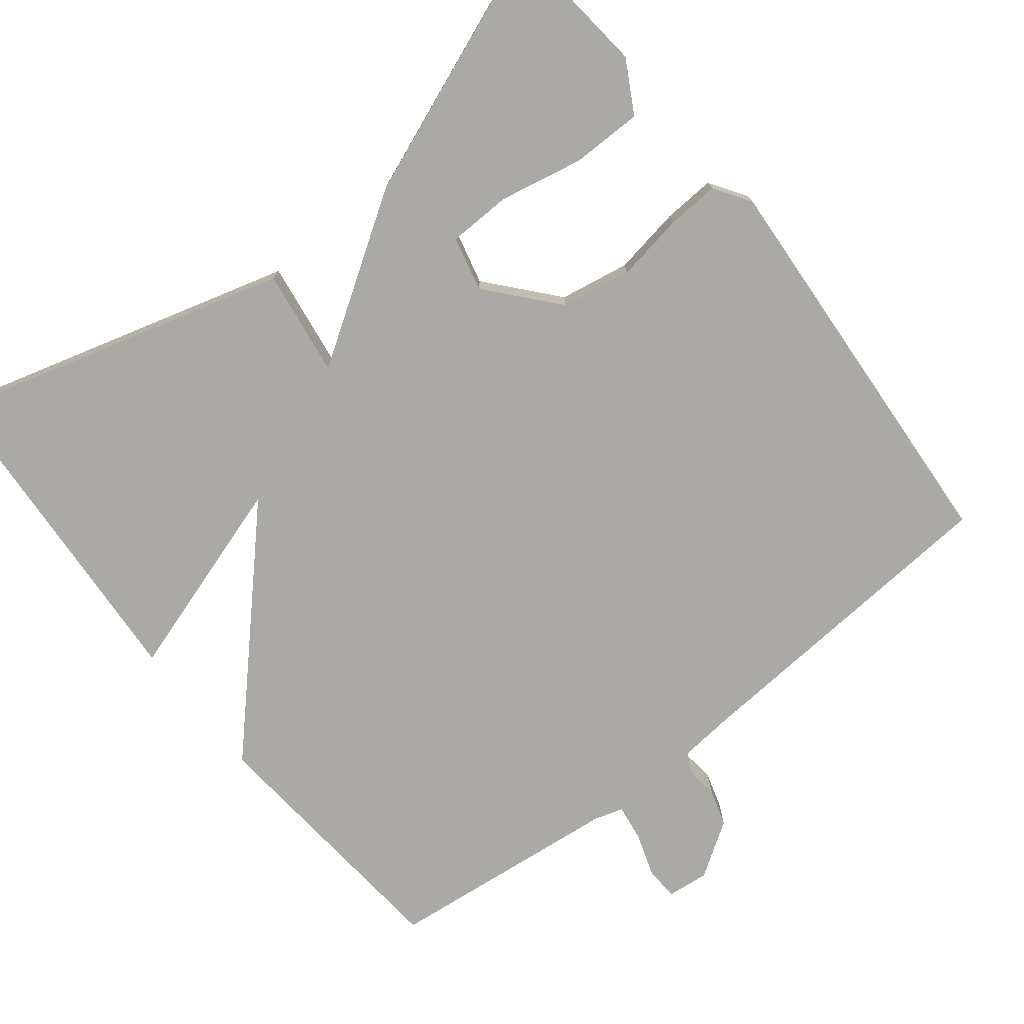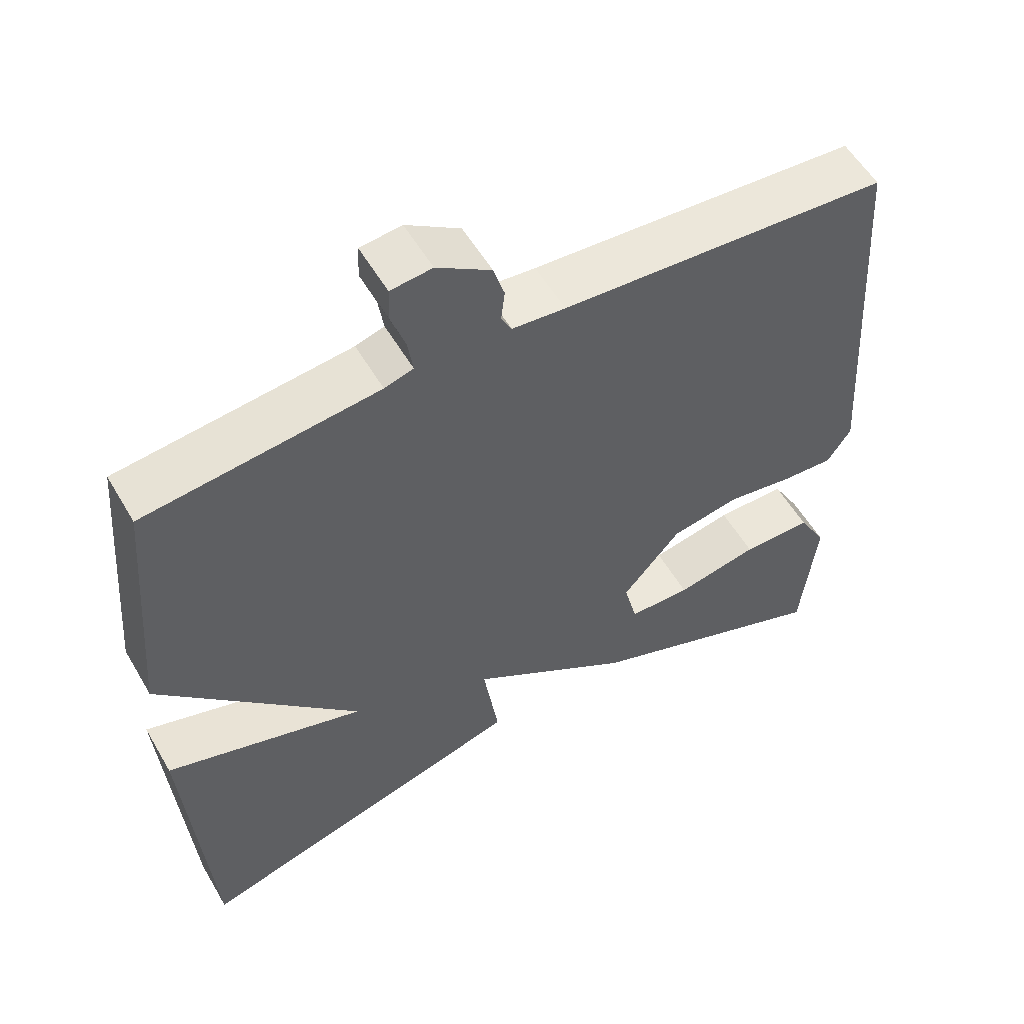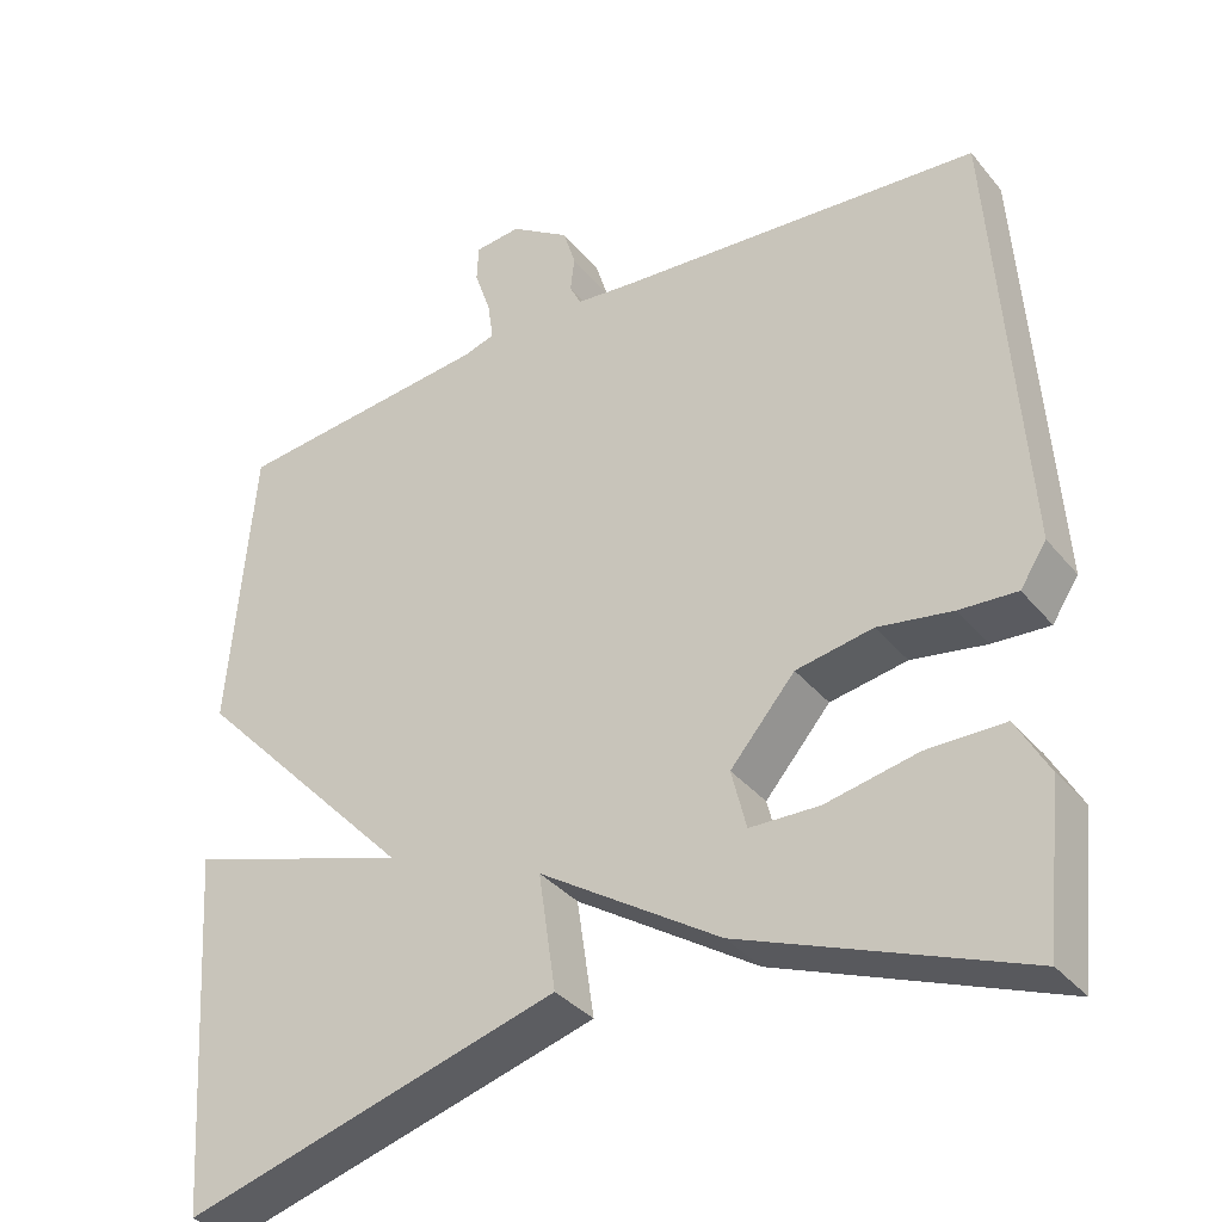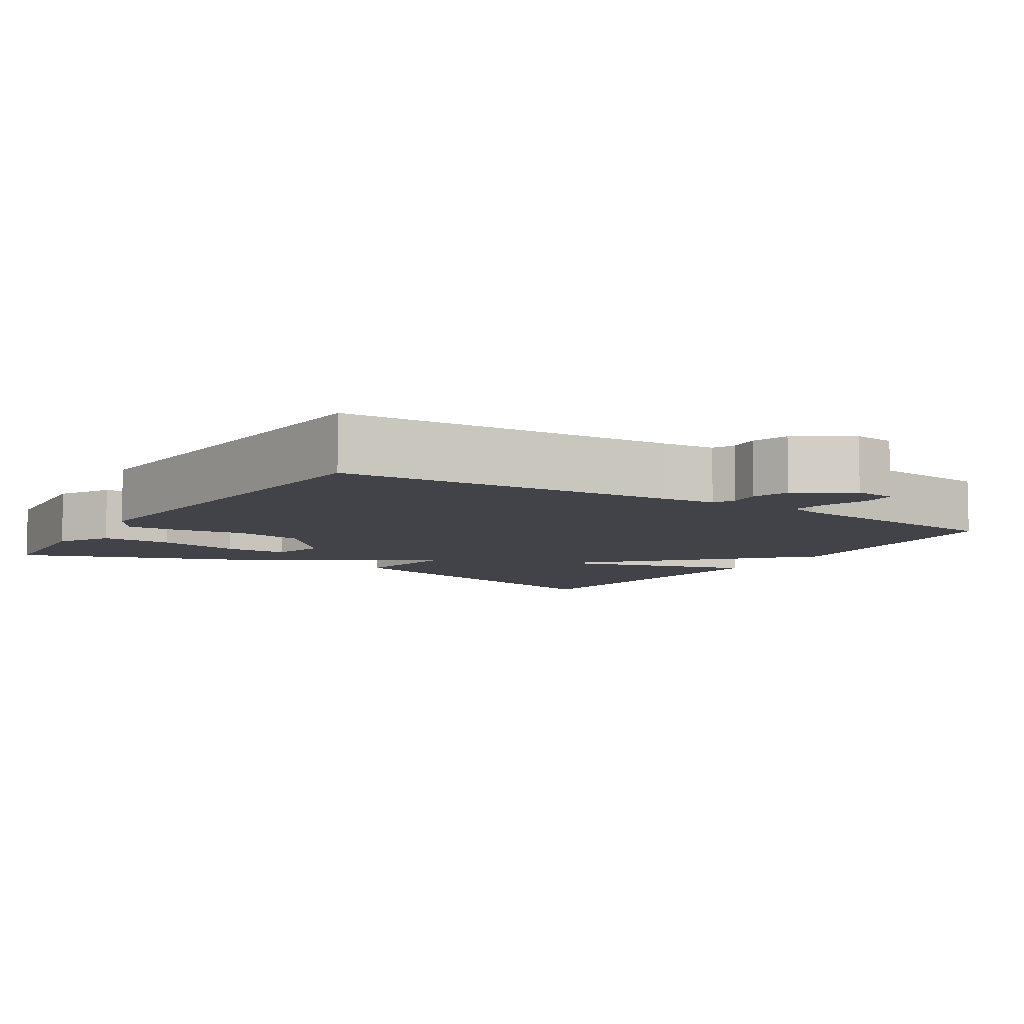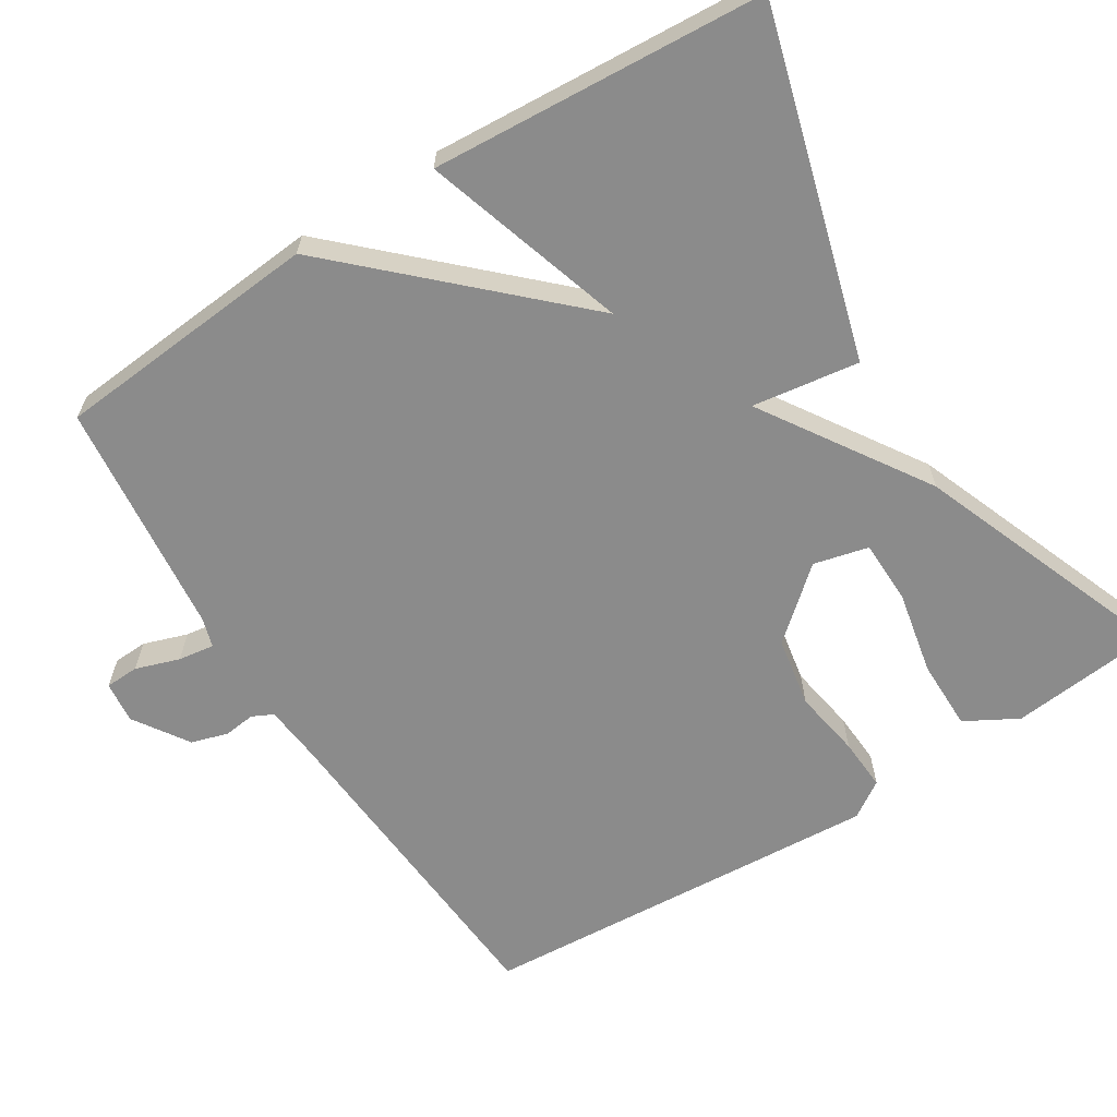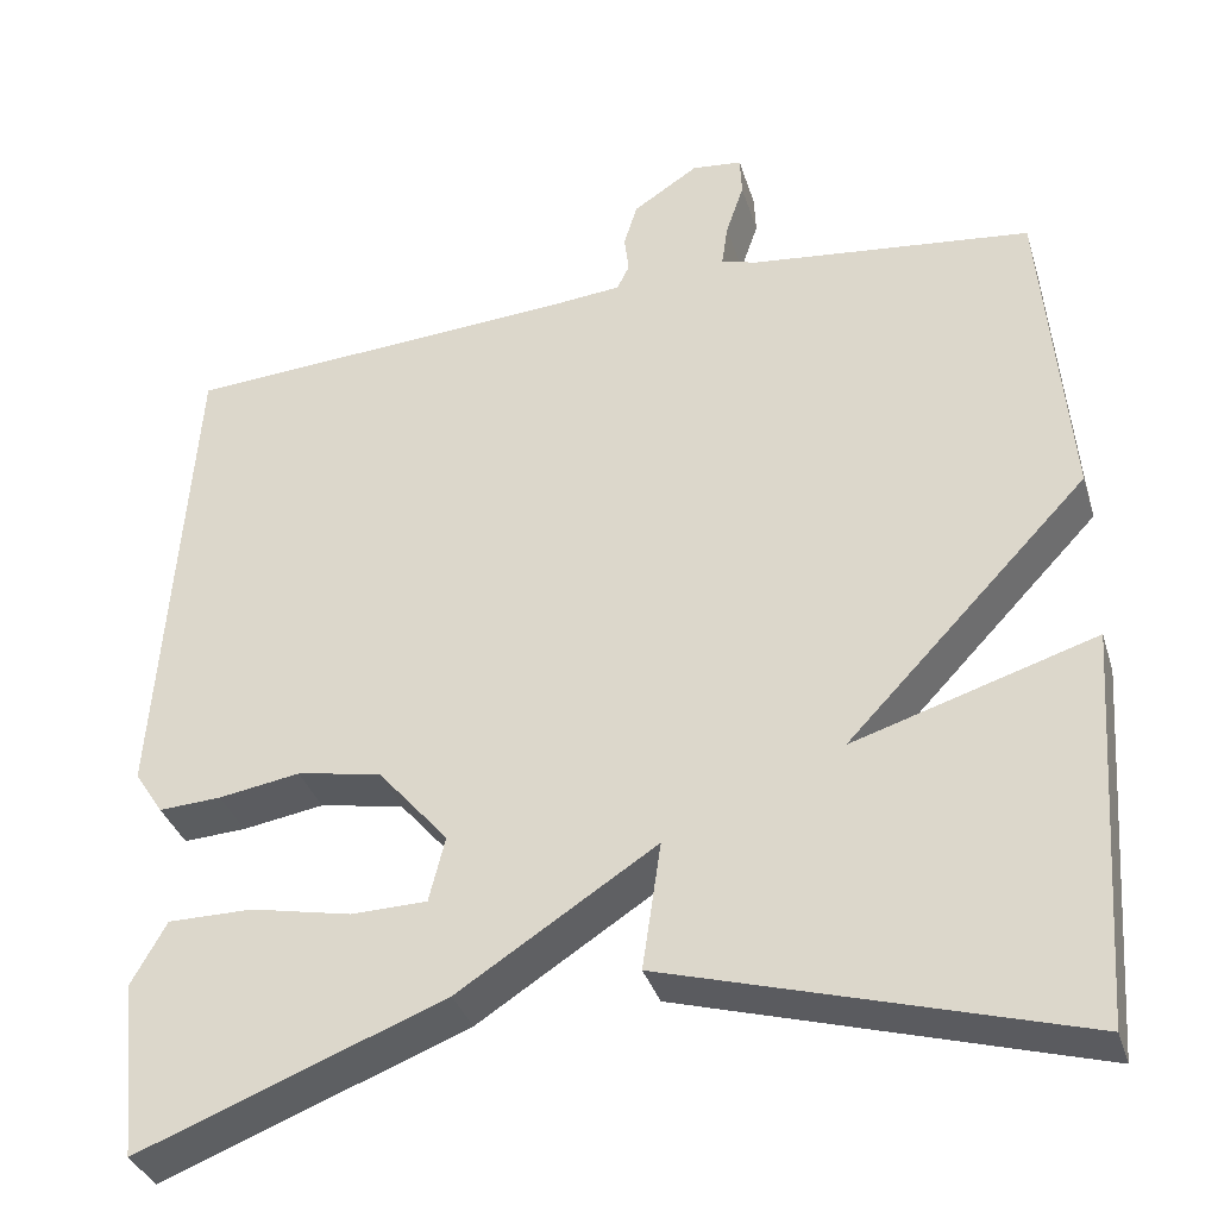
<metadata>
{"format":"obj","ext":"obj","renderer":"f3d","projection":"perspective","resolution":1024,"background":"white","views":[{"elev":-75.4,"azim":-141.5,"up":"+Y"},{"elev":55.9,"azim":150.0,"up":"+Z"},{"elev":-35.3,"azim":-146.3,"up":"+Z"},{"elev":-7.6,"azim":-32.9,"up":"+Y"},{"elev":-63.9,"azim":122.2,"up":"+Y"},{"elev":-35.0,"azim":16.3,"up":"+Z"}]}
</metadata>
<code>
v 0.5 0.07 -0.5
v 0.041 0.07 -0.368
v 0.062 0.07 -0.225
v -0.159 0.07 -0.368
v -0.5 0.07 -0.5
v -0.52 0.07 -0.303
v -0.481 0.07 -0.233
v -0.386 0.07 -0.233
v -0.274 0.07 -0.256
v -0.189 0.07 -0.254
v -0.171 0.07 -0.181
v -0.25 0.07 -0.089
v -0.344 0.07 -0.072
v -0.435 0.07 -0.087
v -0.505 0.07 -0.091
v -0.537 0.07 -0.042
v -0.5 0.07 0.5
v -0.055 0.07 0.531
v 0.017 0.07 0.538
v 0.031 0.07 0.566
v 0.026 0.07 0.608
v 0.041 0.07 0.657
v 0.114 0.07 0.705
v 0.17 0.07 0.699
v 0.172 0.07 0.654
v 0.152 0.07 0.595
v 0.145 0.07 0.547
v 0.184 0.07 0.535
v 0.5 0.07 0.5
v 0.53 0.07 0.143
v 0.259 0.07 -0.142
v 0.53 0.07 -0.057
v 0.5 0 -0.5
v 0.041 0 -0.368
v 0.062 0 -0.225
v -0.159 0 -0.368
v -0.5 0 -0.5
v -0.52 0 -0.303
v -0.481 0 -0.233
v -0.386 0 -0.233
v -0.274 0 -0.256
v -0.189 0 -0.254
v -0.171 0 -0.181
v -0.25 0 -0.089
v -0.344 0 -0.072
v -0.435 0 -0.087
v -0.505 0 -0.091
v -0.537 0 -0.042
v -0.5 0 0.5
v -0.055 0 0.531
v 0.017 0 0.538
v 0.031 0 0.566
v 0.026 0 0.608
v 0.041 0 0.657
v 0.114 0 0.705
v 0.17 0 0.699
v 0.172 0 0.654
v 0.152 0 0.595
v 0.145 0 0.547
v 0.184 0 0.535
v 0.5 0 0.5
v 0.53 0 0.143
v 0.259 0 -0.142
v 0.53 0 -0.057
f 1 2 3
f 32 1 3
f 31 32 3
f 30 31 3
f 29 30 3
f 28 29 3
f 27 28 3 4
f 26 27 4
f 24 25 26
f 23 24 26
f 22 23 26
f 21 22 26
f 20 21 26
f 19 20 26 4
f 18 19 4
f 16 17 18
f 15 16 18
f 14 15 18
f 13 14 18
f 12 13 18
f 11 12 18
f 11 18 4
f 10 11 4
f 4 5 6
f 10 4 6
f 9 10 6
f 6 7 8 9
f 35 34 33
f 35 33 64
f 35 64 63
f 35 63 62
f 35 62 61
f 35 61 60
f 36 35 60 59
f 36 59 58
f 58 57 56
f 58 56 55
f 58 55 54
f 58 54 53
f 58 53 52
f 36 58 52 51
f 36 51 50
f 50 49 48
f 50 48 47
f 50 47 46
f 50 46 45
f 50 45 44
f 50 44 43
f 36 50 43
f 36 43 42
f 38 37 36
f 38 36 42
f 38 42 41
f 41 40 39 38
f 1 33 34 2
f 2 34 35 3
f 3 35 36 4
f 4 36 37 5
f 5 37 38 6
f 6 38 39 7
f 7 39 40 8
f 8 40 41 9
f 9 41 42 10
f 10 42 43 11
f 11 43 44 12
f 12 44 45 13
f 13 45 46 14
f 14 46 47 15
f 15 47 48 16
f 16 48 49 17
f 17 49 50 18
f 18 50 51 19
f 19 51 52 20
f 20 52 53 21
f 21 53 54 22
f 22 54 55 23
f 23 55 56 24
f 24 56 57 25
f 25 57 58 26
f 26 58 59 27
f 27 59 60 28
f 28 60 61 29
f 29 61 62 30
f 30 62 63 31
f 31 63 64 32
f 32 64 33 1

</code>
